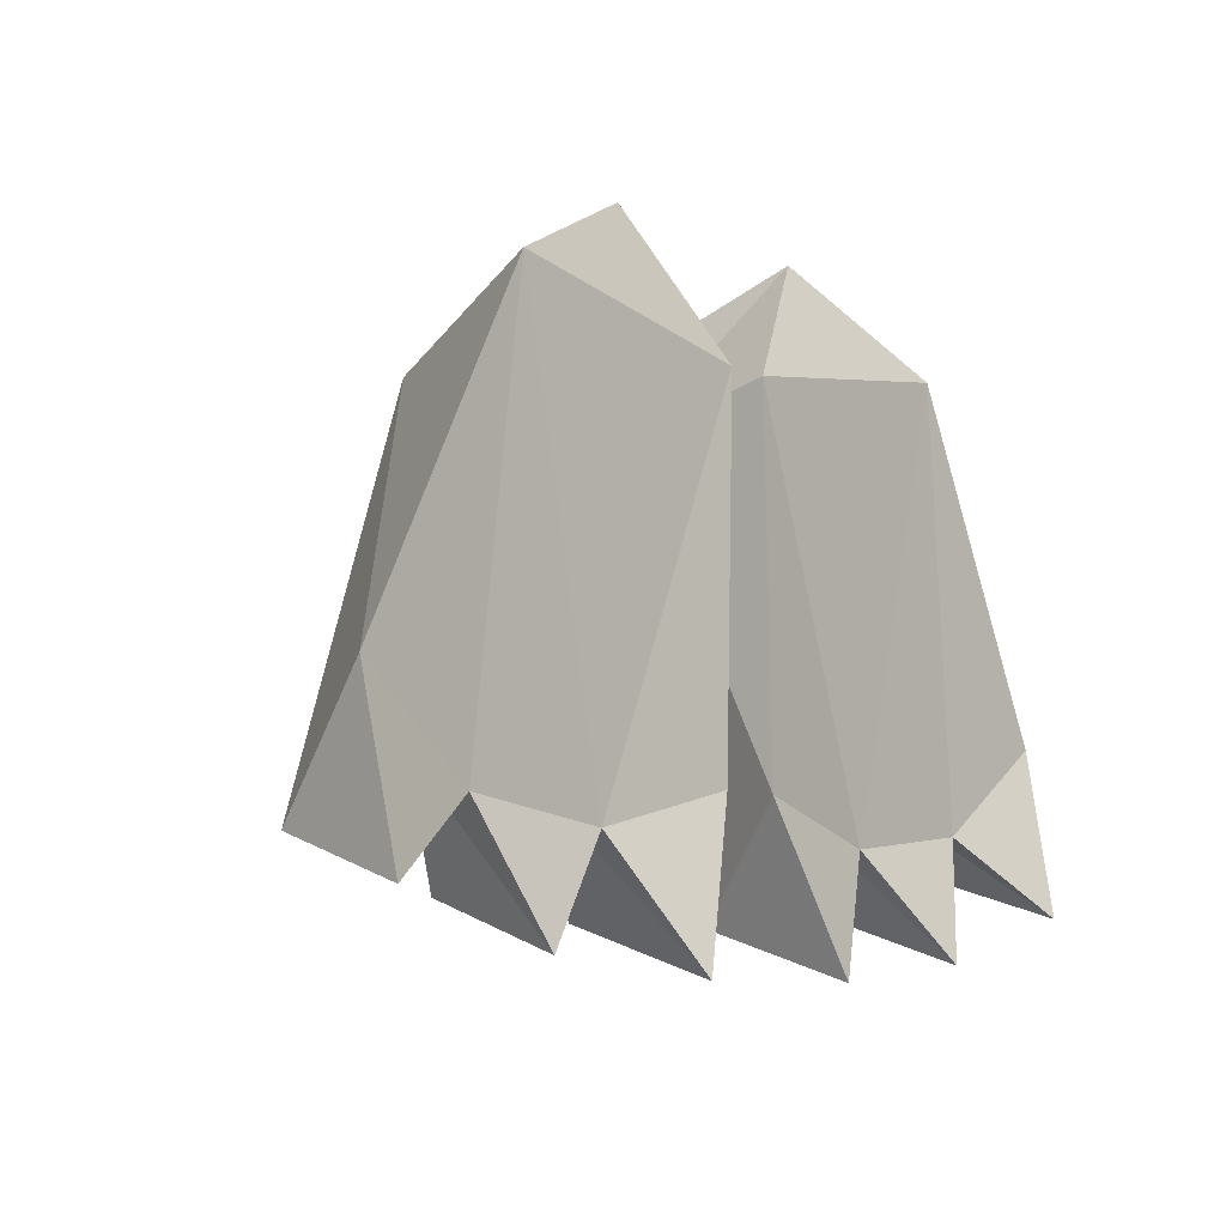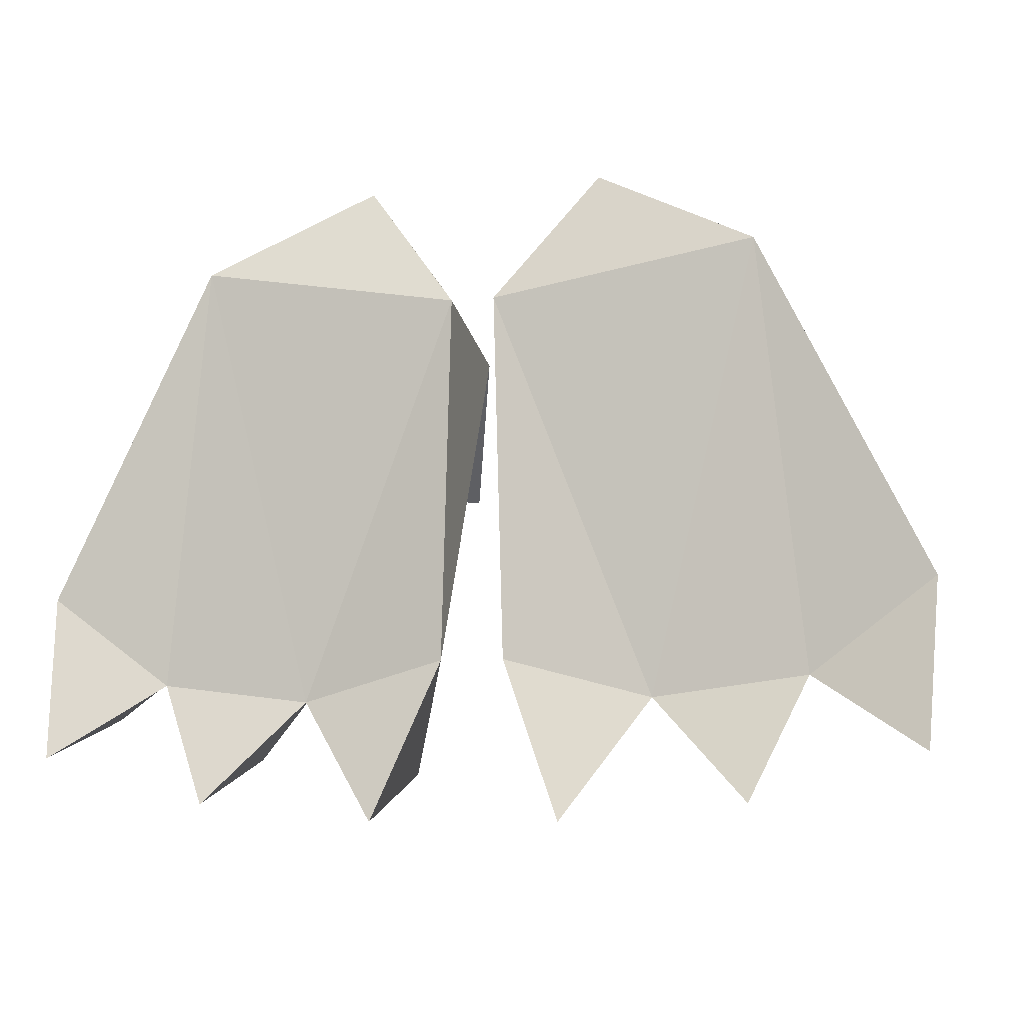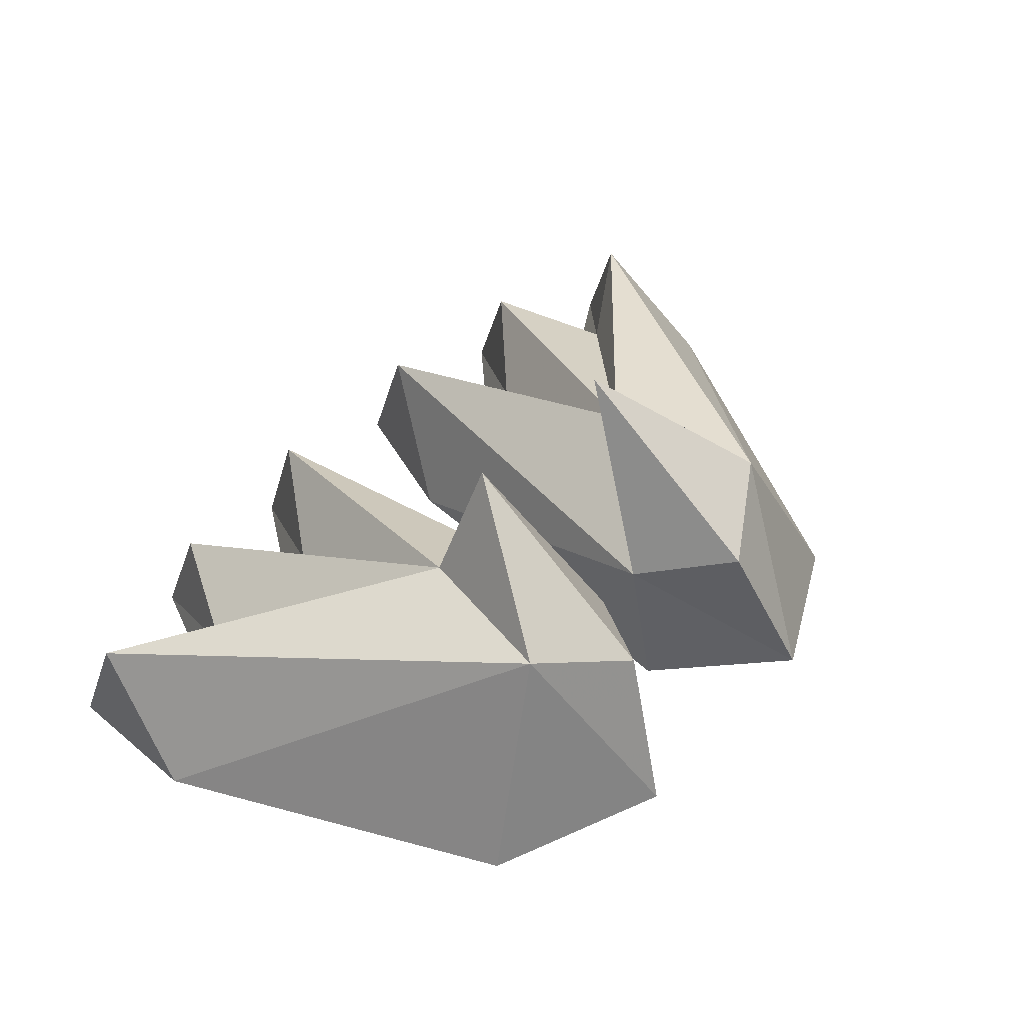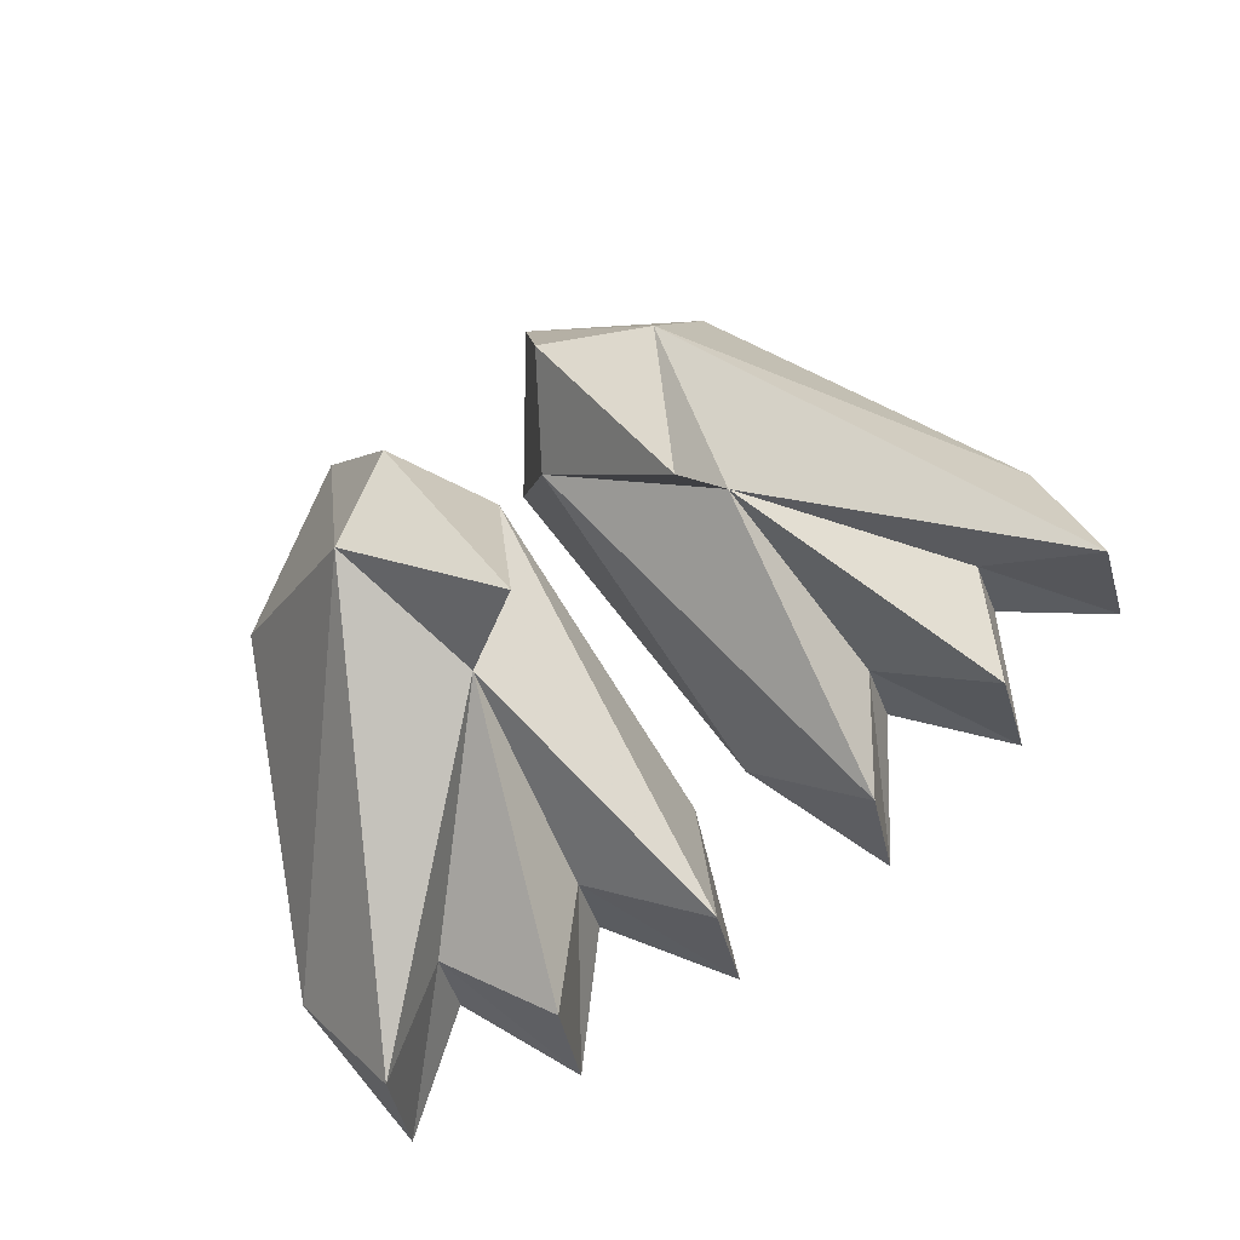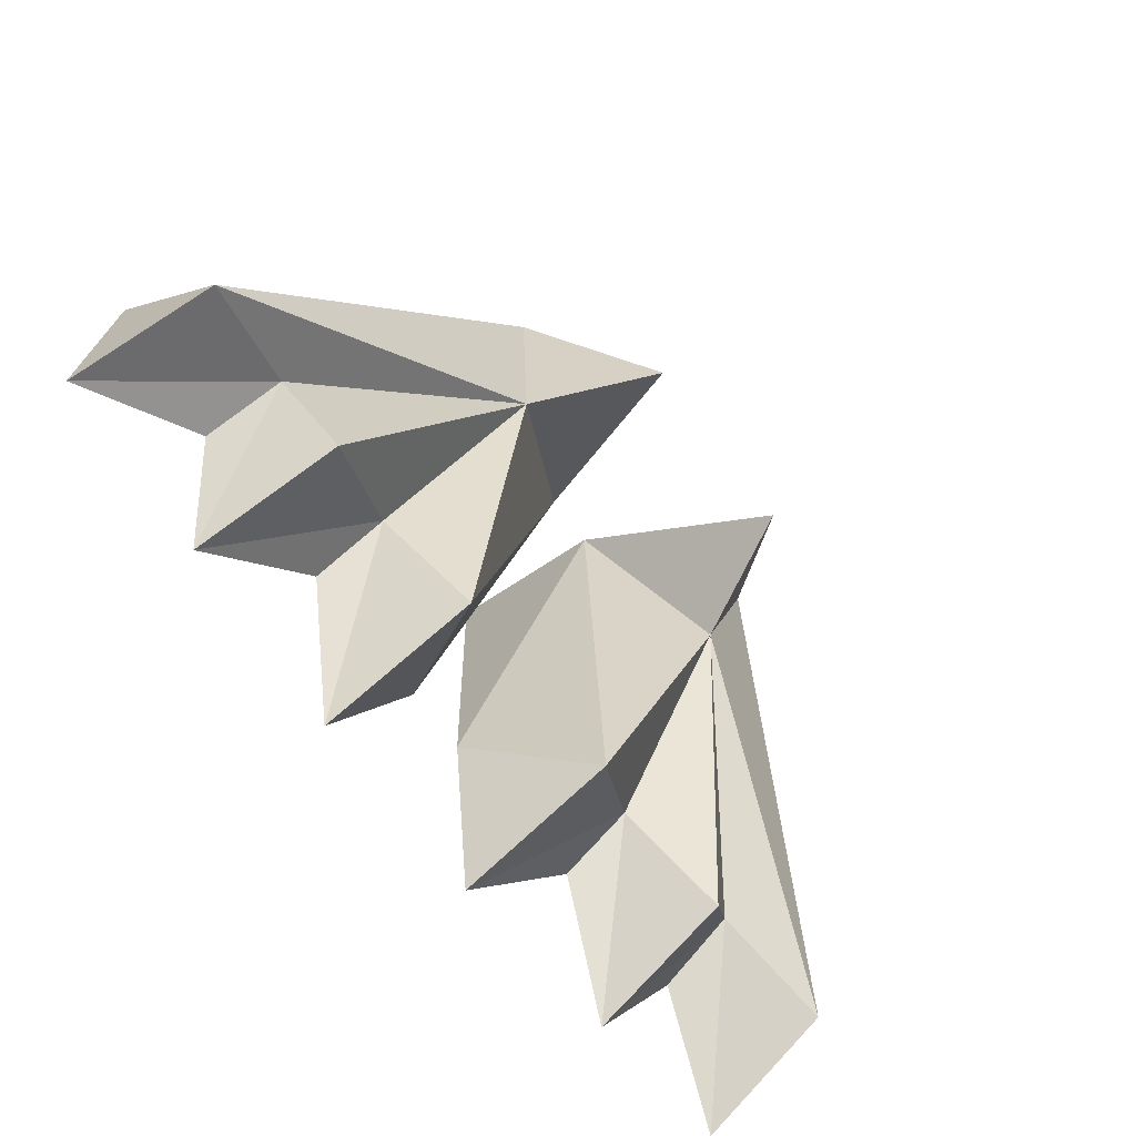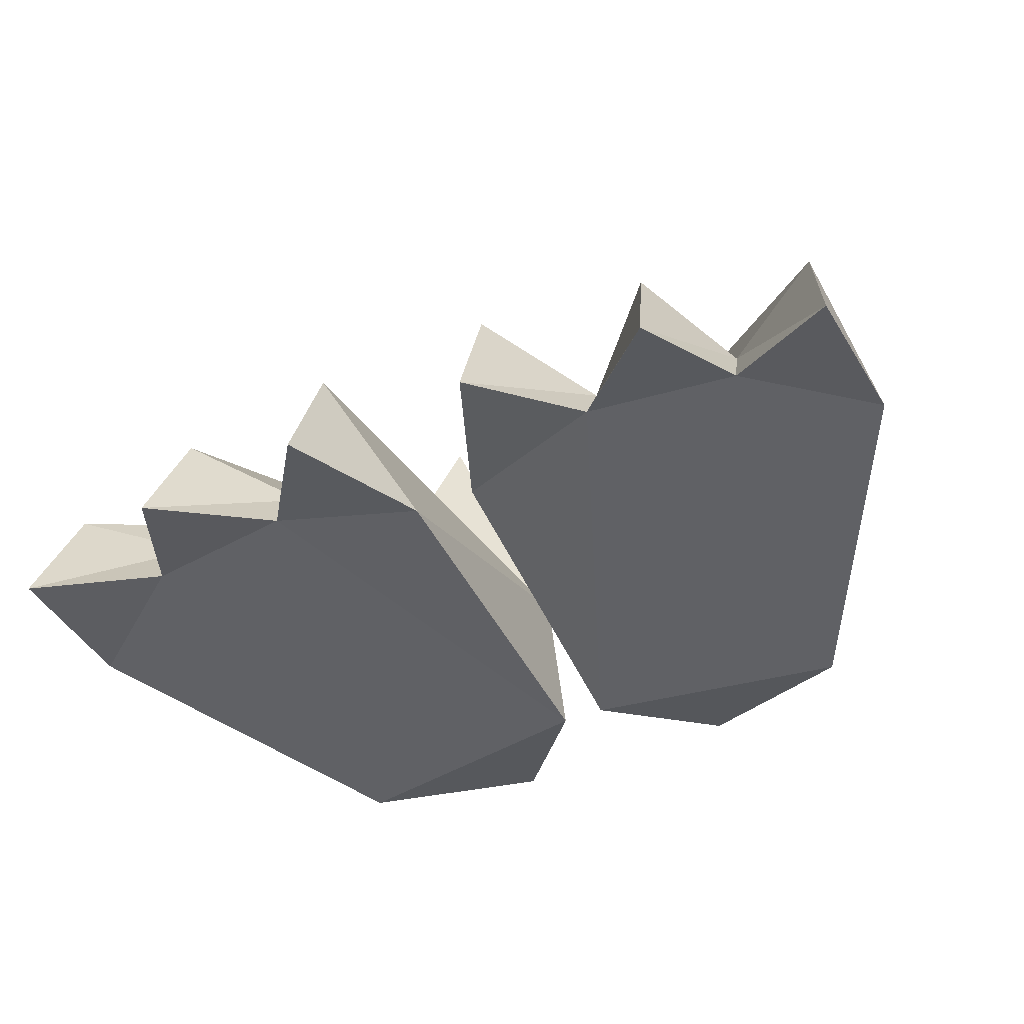
<metadata>
{"format":"obj","ext":"obj","renderer":"f3d","projection":"perspective","resolution":1024,"background":"white","views":[{"elev":-8.9,"azim":130.2,"up":"+Y"},{"elev":-8.2,"azim":-164.8,"up":"+Y"},{"elev":51.7,"azim":132.6,"up":"+Z"},{"elev":75.2,"azim":-36.5,"up":"+Z"},{"elev":-72.9,"azim":-52.3,"up":"+Y"},{"elev":-47.7,"azim":24.7,"up":"+Z"}]}
</metadata>
<code>
g APenLegs
v -0.3452 0.751 0.1918
v -0.0625 0.3804 0.0661
v -0.8122 0.5066 0.07278
v -0.5063 -0.766 0.1037
v -0.9403 -0.7118 0.1031
v -1.29 -0.4526 0.08153
v -1.263 -0.9237 -0.01045
v -0.09045 -0.6554 0.06773
v -0.2686 -1.105 -0.02232
v -0.7837 -1.056 -0.001493
v -0.2646 -0.9669 0.4113
v -0.4985 -0.6611 0.2994
v -0.4164 -0.09777 0.6789
v -0.7517 -0.9216 0.3949
v -0.922 -0.6071 0.3133
v -0.07249 0.2793 0.503
v -0.2531 -0.06504 1.02
v -1.218 -0.7975 0.3826
v -0.5195 0.3731 0.7375
v -0.251 0.5495 0.6386
v 0.3452 0.751 0.1918
v 0.8122 0.5066 0.07278
v 0.0625 0.3804 0.0661
v 0.5063 -0.766 0.1037
v 0.9403 -0.7118 0.1031
v 1.29 -0.4526 0.08153
v 1.263 -0.9237 -0.01045
v 0.09045 -0.6554 0.06773
v 0.2686 -1.105 -0.02232
v 0.7837 -1.056 -0.001493
v 0.2646 -0.9669 0.4113
v 0.4985 -0.6611 0.2994
v 0.4164 -0.09777 0.6789
v 0.7517 -0.9216 0.3949
v 0.922 -0.6071 0.3133
v 0.07249 0.2793 0.503
v 0.2531 -0.06504 1.02
v 1.218 -0.7975 0.3826
v 0.5195 0.3731 0.7375
v 0.251 0.5495 0.6386
f 1 2 3
f 2 4 3
f 3 4 5
f 3 5 6
f 6 5 7
f 2 8 4
f 9 4 8
f 10 5 4
f 11 12 9
f 13 12 11
f 13 14 12
f 15 14 13
f 15 10 14
f 14 10 12
f 8 11 9
f 16 11 8
f 16 13 11
f 17 13 16
f 13 18 15
f 15 18 7
f 7 18 6
f 6 18 19
f 13 19 18
f 17 19 13
f 17 20 19
f 16 20 17
f 19 20 1
f 16 1 20
f 3 19 1
f 6 19 3
f 2 1 16
f 2 16 8
f 21 22 23
f 23 22 24
f 22 25 24
f 22 26 25
f 26 27 25
f 23 24 28
f 29 28 24
f 30 24 25
f 31 29 32
f 33 31 32
f 33 32 34
f 35 33 34
f 35 34 30
f 34 32 30
f 28 29 31
f 36 28 31
f 36 31 33
f 37 36 33
f 33 35 38
f 35 27 38
f 27 26 38
f 26 39 38
f 33 38 39
f 37 33 39
f 37 39 40
f 36 37 40
f 39 21 40
f 36 40 21
f 22 21 39
f 26 22 39
f 23 36 21
f 23 28 36
f 4 12 10
f 9 12 4
f 5 15 7
f 10 15 5
f 24 30 32
f 29 24 32
f 25 27 35
f 30 25 35

</code>
